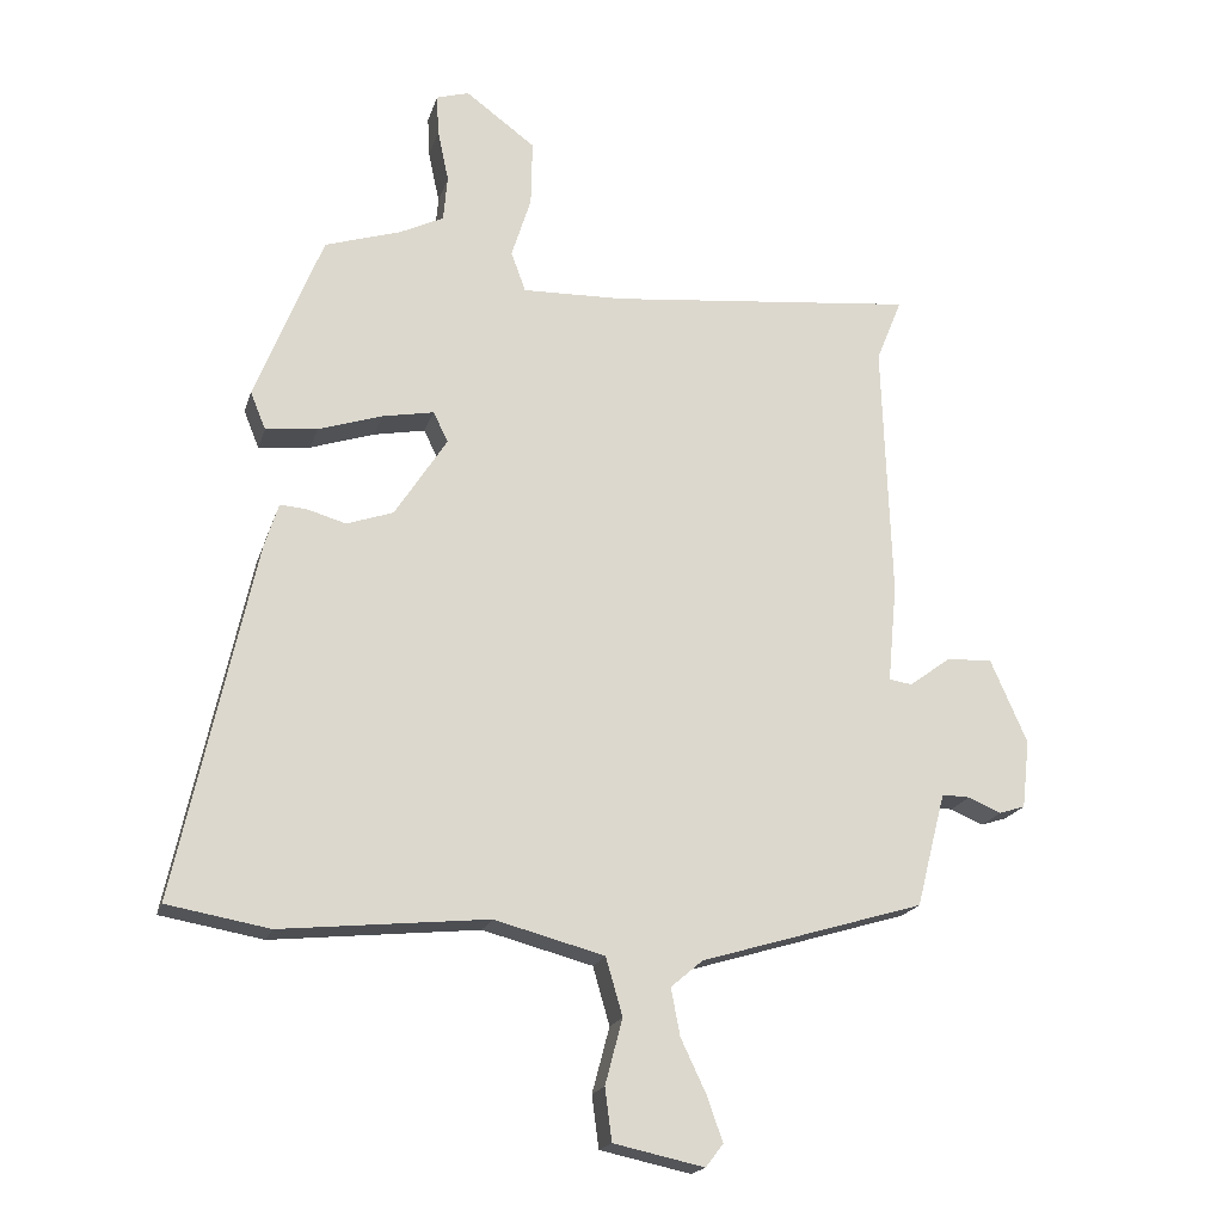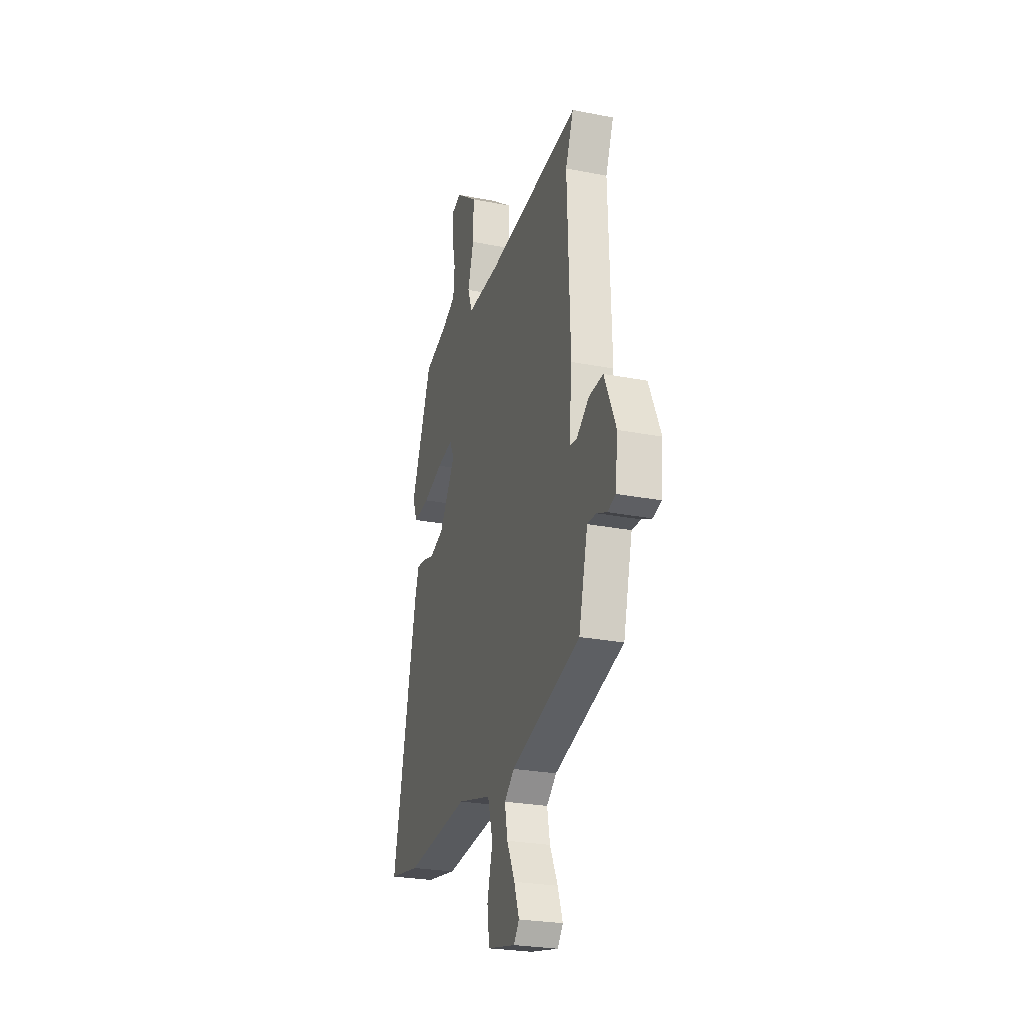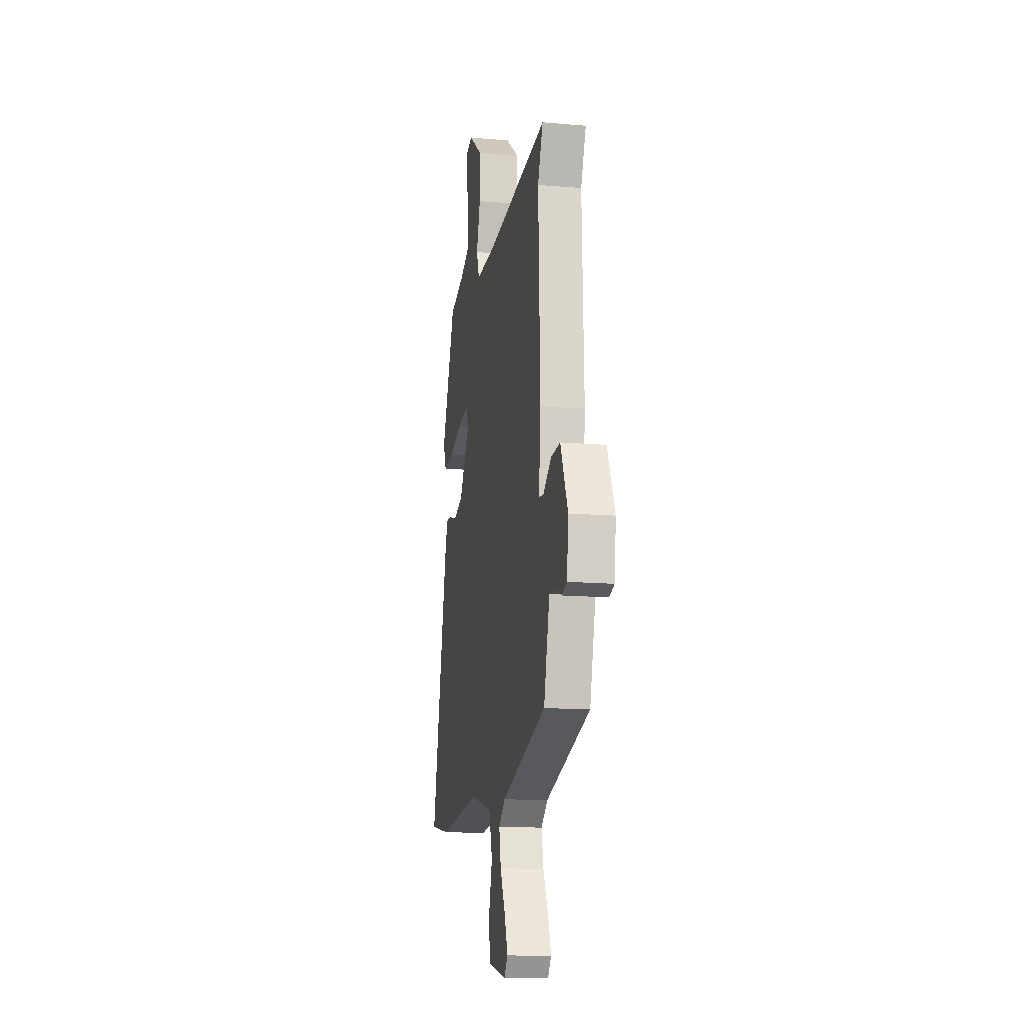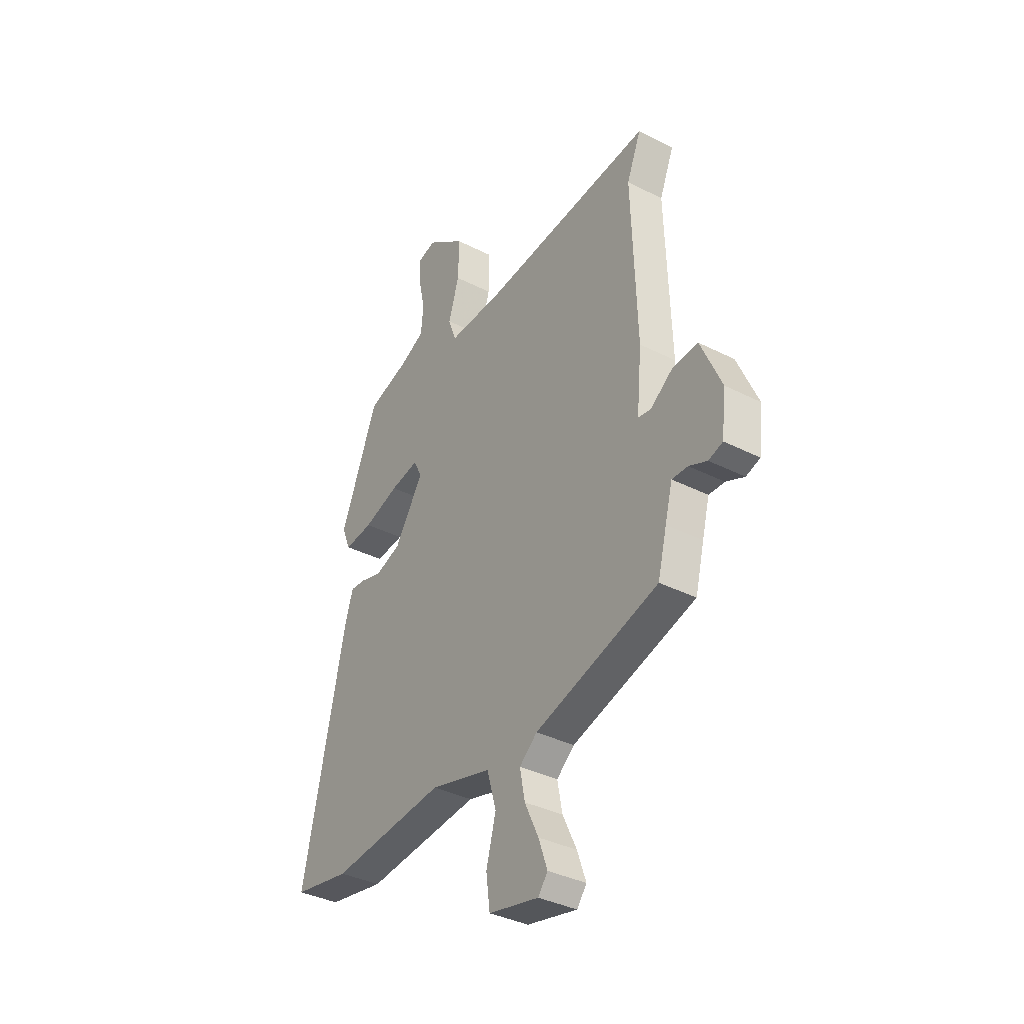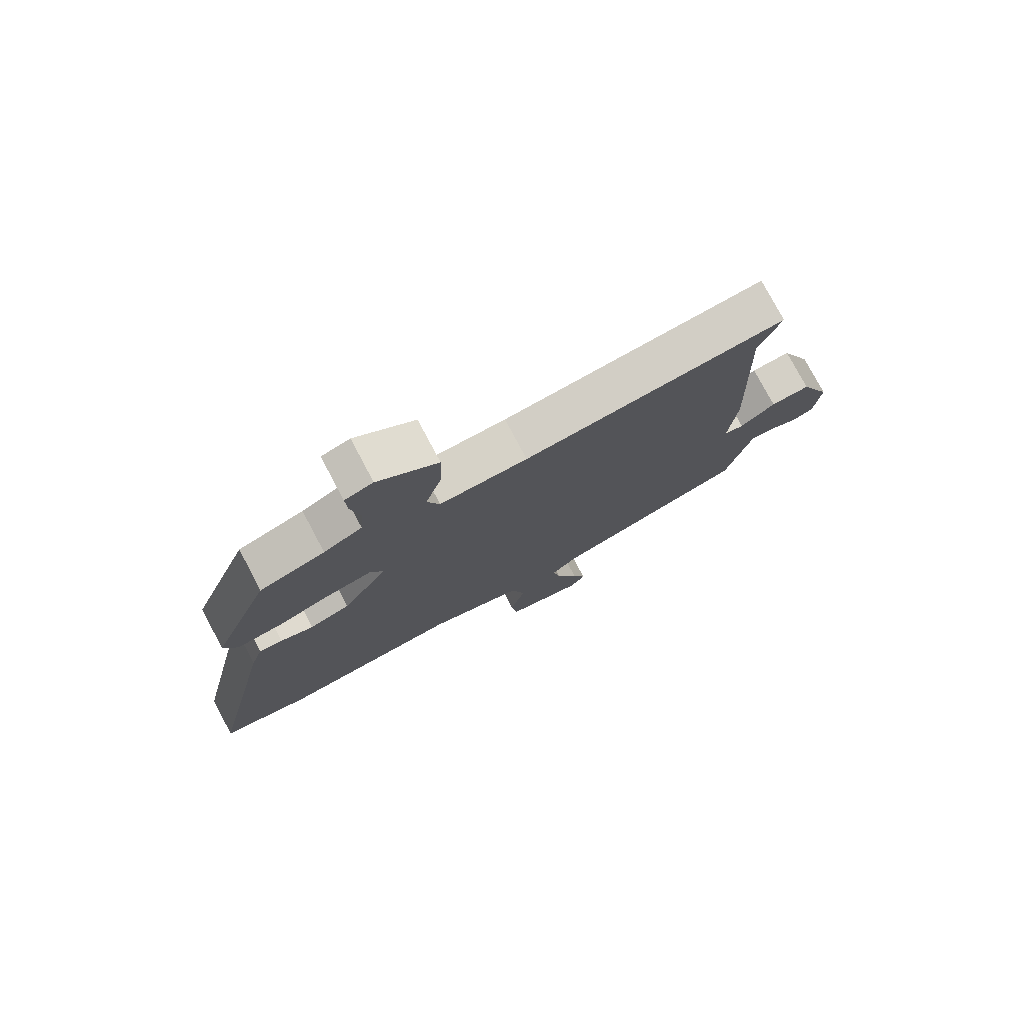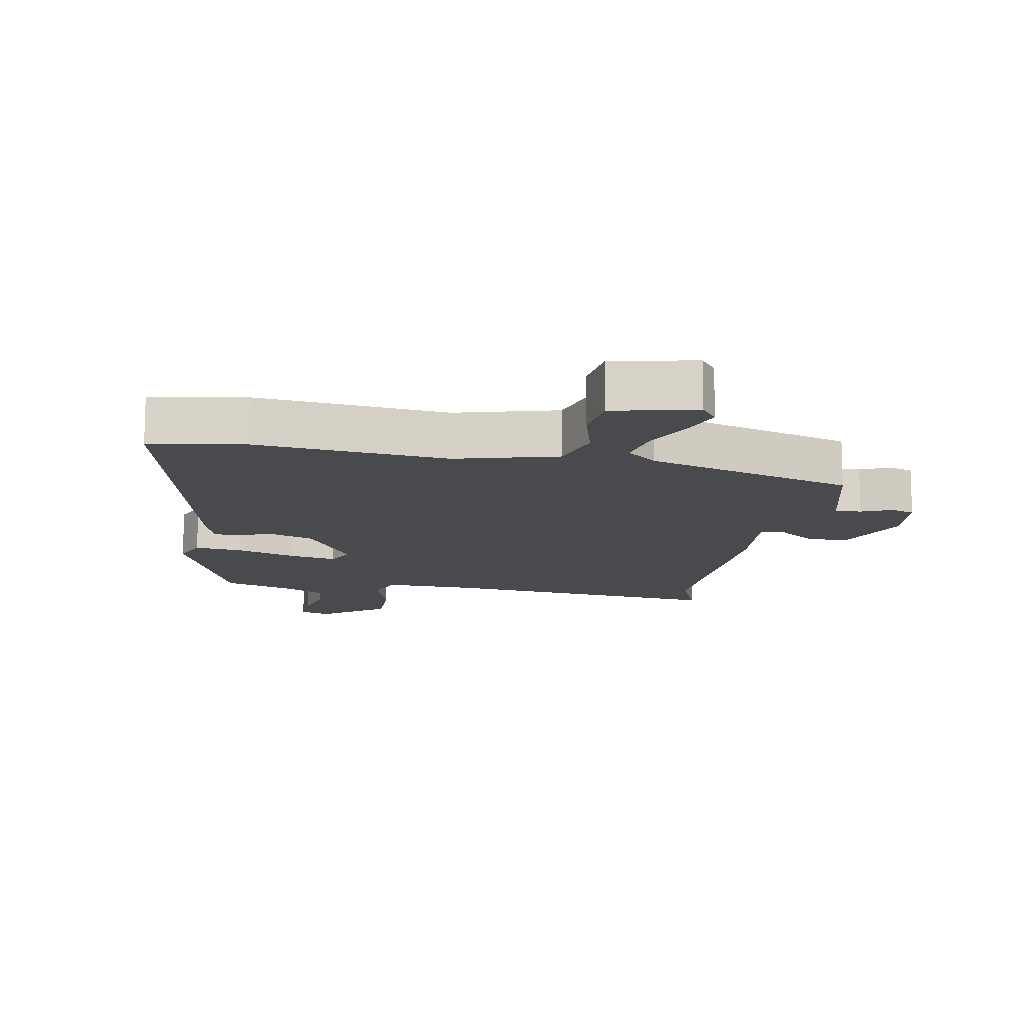
<metadata>
{"format":"obj","ext":"obj","renderer":"f3d","projection":"perspective","resolution":1024,"background":"white","views":[{"elev":-18.9,"azim":165.2,"up":"+Z"},{"elev":-25.8,"azim":-107.4,"up":"+Z"},{"elev":-14.3,"azim":-100.7,"up":"+Z"},{"elev":-36.2,"azim":-123.7,"up":"+Z"},{"elev":77.1,"azim":152.1,"up":"+Z"},{"elev":-13.2,"azim":169.8,"up":"+Y"}]}
</metadata>
<code>
v 0.381 0.07 0.493
v 0.478 0.07 0.25
v 0.456 0.07 0.196
v 0.382 0.07 0.204
v 0.29 0.07 0.234
v 0.216 0.07 0.248
v 0.195 0.07 0.205
v 0.27 0.07 0.089
v 0.337 0.07 0.066
v 0.392 0.07 0.082
v 0.431 0.07 0.085
v 0.451 0.07 0.022
v 0.563 0.07 -0.489
v 0.416 0.07 -0.515
v 0.119 0.07 -0.485
v -0.039 0.07 -0.527
v -0.063 0.07 -0.61
v -0.038 0.07 -0.704
v -0.048 0.07 -0.779
v -0.178 0.07 -0.807
v -0.203 0.07 -0.774
v -0.18 0.07 -0.709
v -0.144 0.07 -0.633
v -0.131 0.07 -0.565
v -0.177 0.07 -0.526
v -0.498 0.07 -0.43
v -0.521 0.07 -0.339
v -0.54 0.07 -0.266
v -0.581 0.07 -0.267
v -0.628 0.07 -0.287
v -0.665 0.07 -0.275
v -0.676 0.07 -0.177
v -0.623 0.07 -0.056
v -0.557 0.07 -0.06
v -0.498 0.07 -0.103
v -0.465 0.07 -0.098
v -0.478 0.07 0.043
v -0.465 0.07 0.414
v -0.502 0.07 0.505
v -0.063 0.07 0.461
v 0.084 0.07 0.457
v 0.105 0.07 0.514
v 0.077 0.07 0.603
v 0.075 0.07 0.697
v 0.175 0.07 0.771
v 0.222 0.07 0.757
v 0.219 0.07 0.699
v 0.203 0.07 0.624
v 0.209 0.07 0.558
v 0.273 0.07 0.527
v 0.381 0 0.493
v 0.478 0 0.25
v 0.456 0 0.196
v 0.382 0 0.204
v 0.29 0 0.234
v 0.216 0 0.248
v 0.195 0 0.205
v 0.27 0 0.089
v 0.337 0 0.066
v 0.392 0 0.082
v 0.431 0 0.085
v 0.451 0 0.022
v 0.563 0 -0.489
v 0.416 0 -0.515
v 0.119 0 -0.485
v -0.039 0 -0.527
v -0.063 0 -0.61
v -0.038 0 -0.704
v -0.048 0 -0.779
v -0.178 0 -0.807
v -0.203 0 -0.774
v -0.18 0 -0.709
v -0.144 0 -0.633
v -0.131 0 -0.565
v -0.177 0 -0.526
v -0.498 0 -0.43
v -0.521 0 -0.339
v -0.54 0 -0.266
v -0.581 0 -0.267
v -0.628 0 -0.287
v -0.665 0 -0.275
v -0.676 0 -0.177
v -0.623 0 -0.056
v -0.557 0 -0.06
v -0.498 0 -0.103
v -0.465 0 -0.098
v -0.478 0 0.043
v -0.465 0 0.414
v -0.502 0 0.505
v -0.063 0 0.461
v 0.084 0 0.457
v 0.105 0 0.514
v 0.077 0 0.603
v 0.075 0 0.697
v 0.175 0 0.771
v 0.222 0 0.757
v 0.219 0 0.699
v 0.203 0 0.624
v 0.209 0 0.558
v 0.273 0 0.527
f 46 47 48
f 45 46 48
f 44 45 48
f 43 44 48
f 42 43 48
f 41 42 48 49
f 38 39 40
f 38 40 41
f 37 38 41
f 36 37 41
f 33 34 35
f 32 33 35
f 31 32 35
f 30 31 35
f 29 30 35
f 28 29 35 36
f 41 49 50
f 36 41 50
f 28 36 50
f 27 28 50
f 21 22 23
f 20 21 23
f 19 20 23
f 18 19 23
f 17 18 23
f 16 17 23 24
f 13 14 15
f 12 13 15
f 11 12 15
f 10 11 15
f 9 10 15
f 8 9 15 16
f 16 24 25
f 8 16 25
f 7 8 25
f 3 4 5
f 2 3 5
f 1 2 5
f 50 1 5
f 50 5 6
f 26 27 50
f 25 26 50
f 7 25 50
f 6 7 50
f 98 97 96
f 98 96 95
f 98 95 94
f 98 94 93
f 98 93 92
f 99 98 92 91
f 90 89 88
f 91 90 88
f 91 88 87
f 91 87 86
f 85 84 83
f 85 83 82
f 85 82 81
f 85 81 80
f 85 80 79
f 86 85 79 78
f 100 99 91
f 100 91 86
f 100 86 78
f 100 78 77
f 73 72 71
f 73 71 70
f 73 70 69
f 73 69 68
f 73 68 67
f 74 73 67 66
f 65 64 63
f 65 63 62
f 65 62 61
f 65 61 60
f 65 60 59
f 66 65 59 58
f 75 74 66
f 75 66 58
f 75 58 57
f 55 54 53
f 55 53 52
f 55 52 51
f 55 51 100
f 56 55 100
f 100 77 76
f 100 76 75
f 100 75 57
f 100 57 56
f 1 51 52 2
f 2 52 53 3
f 3 53 54 4
f 4 54 55 5
f 5 55 56 6
f 6 56 57 7
f 7 57 58 8
f 8 58 59 9
f 9 59 60 10
f 10 60 61 11
f 11 61 62 12
f 12 62 63 13
f 13 63 64 14
f 14 64 65 15
f 15 65 66 16
f 16 66 67 17
f 17 67 68 18
f 18 68 69 19
f 19 69 70 20
f 20 70 71 21
f 21 71 72 22
f 22 72 73 23
f 23 73 74 24
f 24 74 75 25
f 25 75 76 26
f 26 76 77 27
f 27 77 78 28
f 28 78 79 29
f 29 79 80 30
f 30 80 81 31
f 31 81 82 32
f 32 82 83 33
f 33 83 84 34
f 34 84 85 35
f 35 85 86 36
f 36 86 87 37
f 37 87 88 38
f 38 88 89 39
f 39 89 90 40
f 40 90 91 41
f 41 91 92 42
f 42 92 93 43
f 43 93 94 44
f 44 94 95 45
f 45 95 96 46
f 46 96 97 47
f 47 97 98 48
f 48 98 99 49
f 49 99 100 50
f 50 100 51 1

</code>
